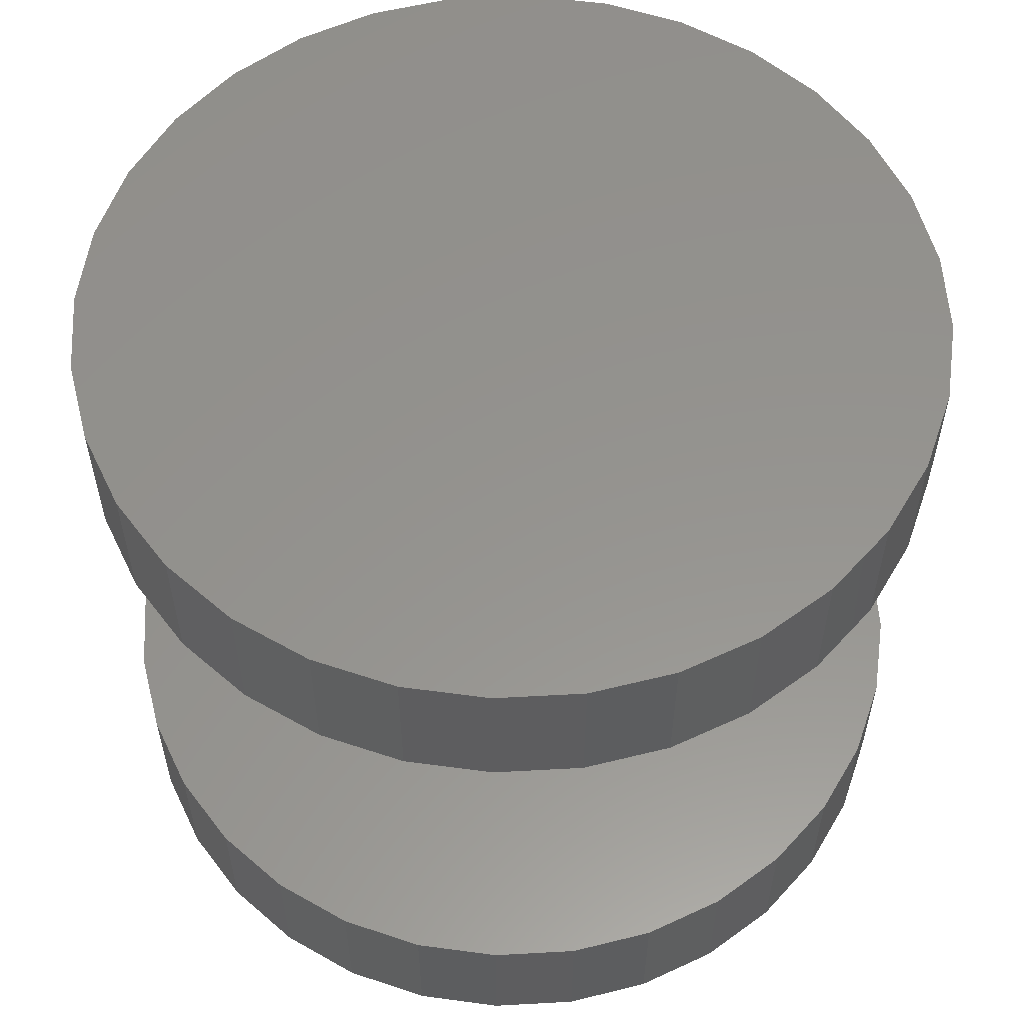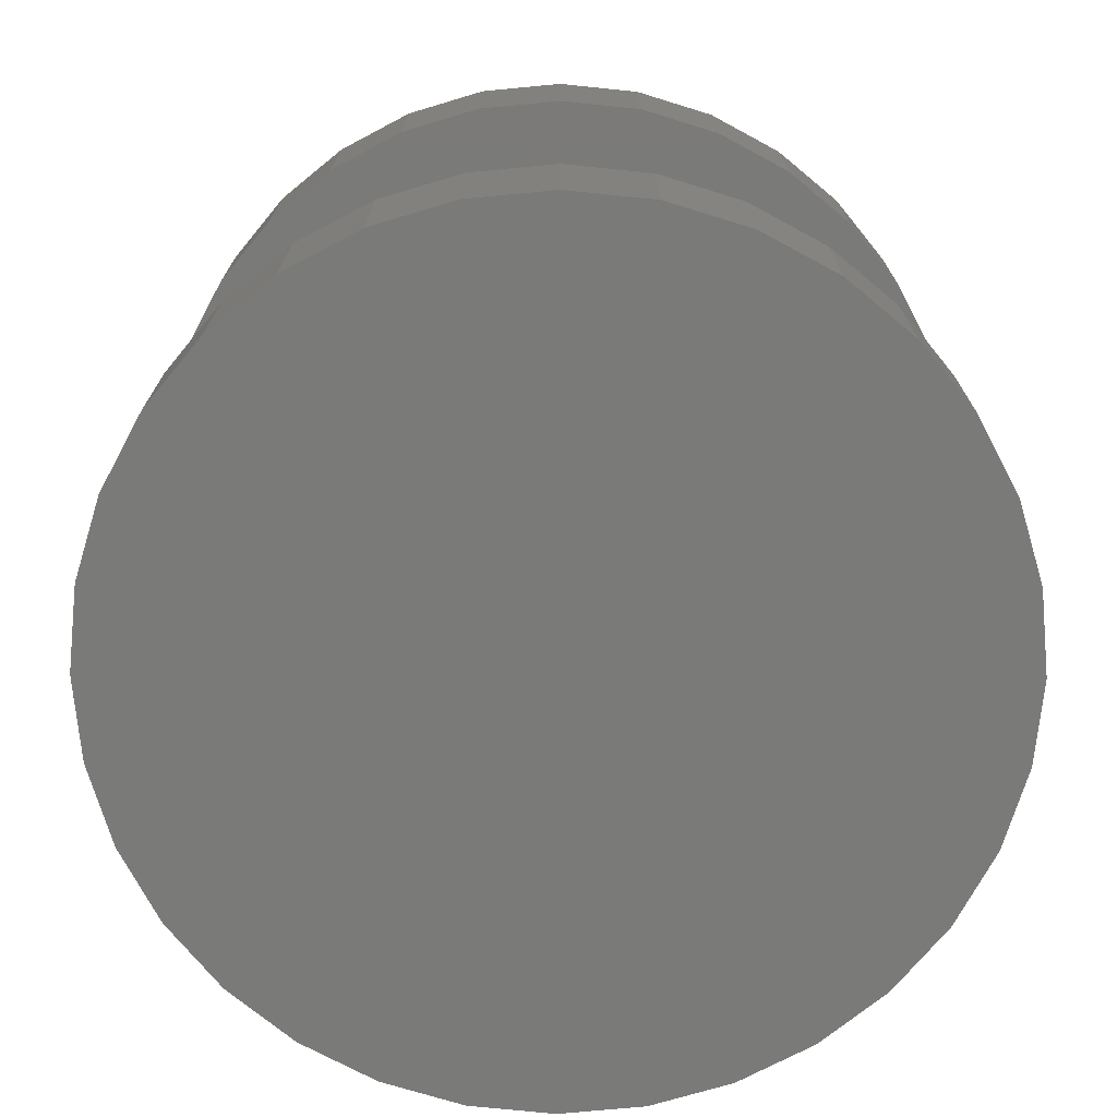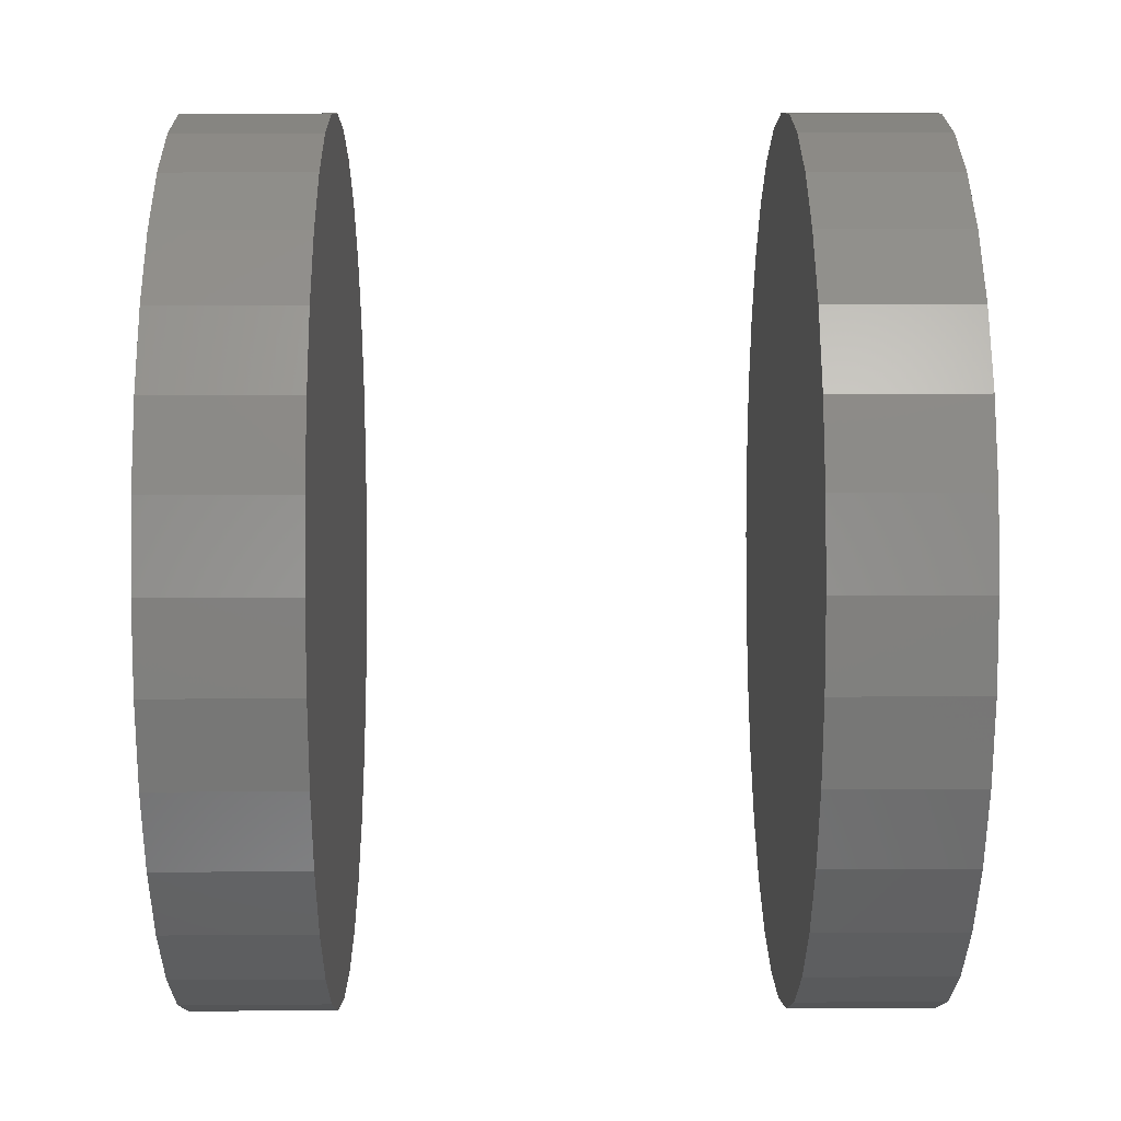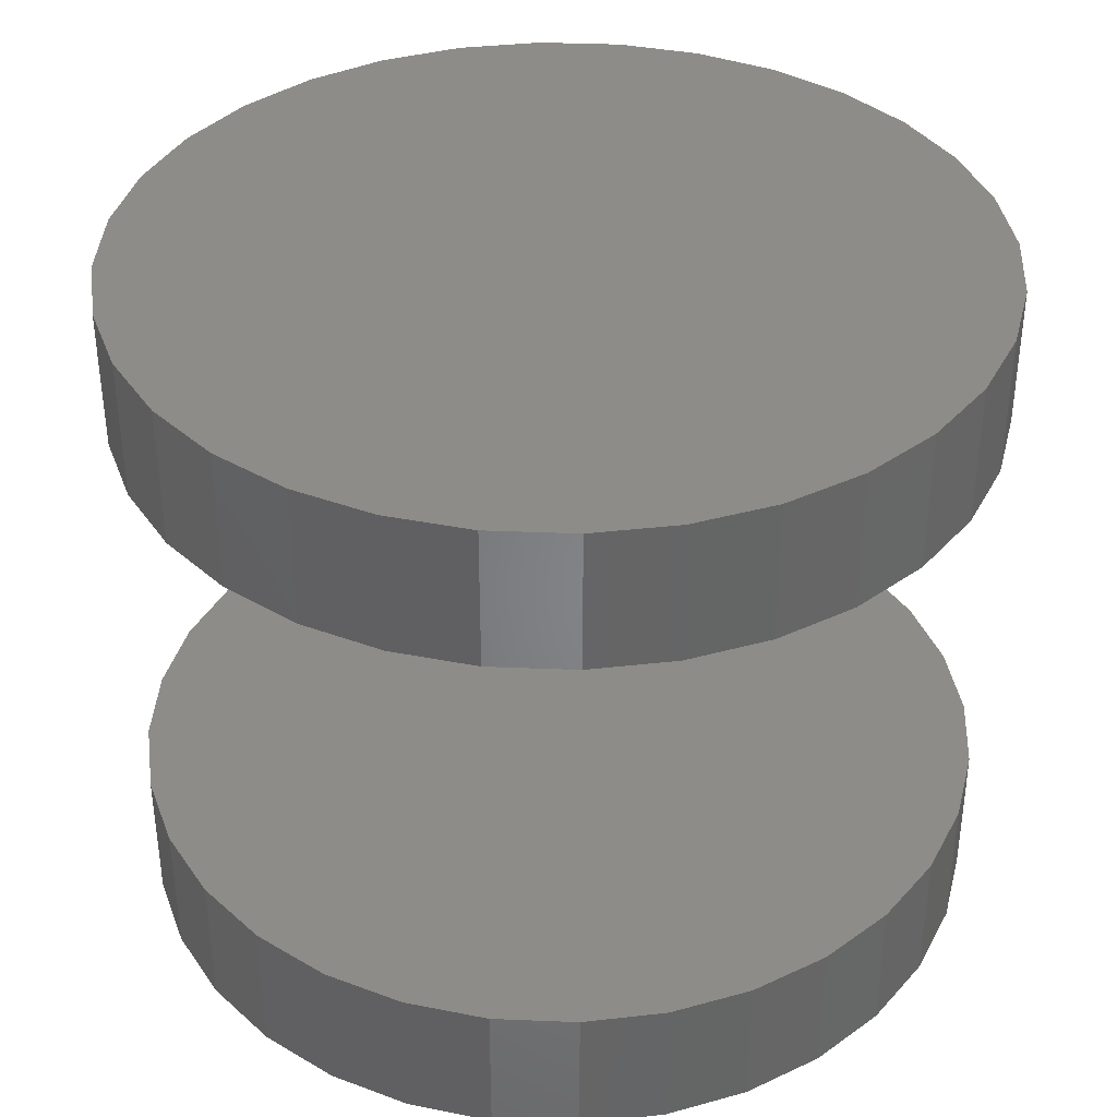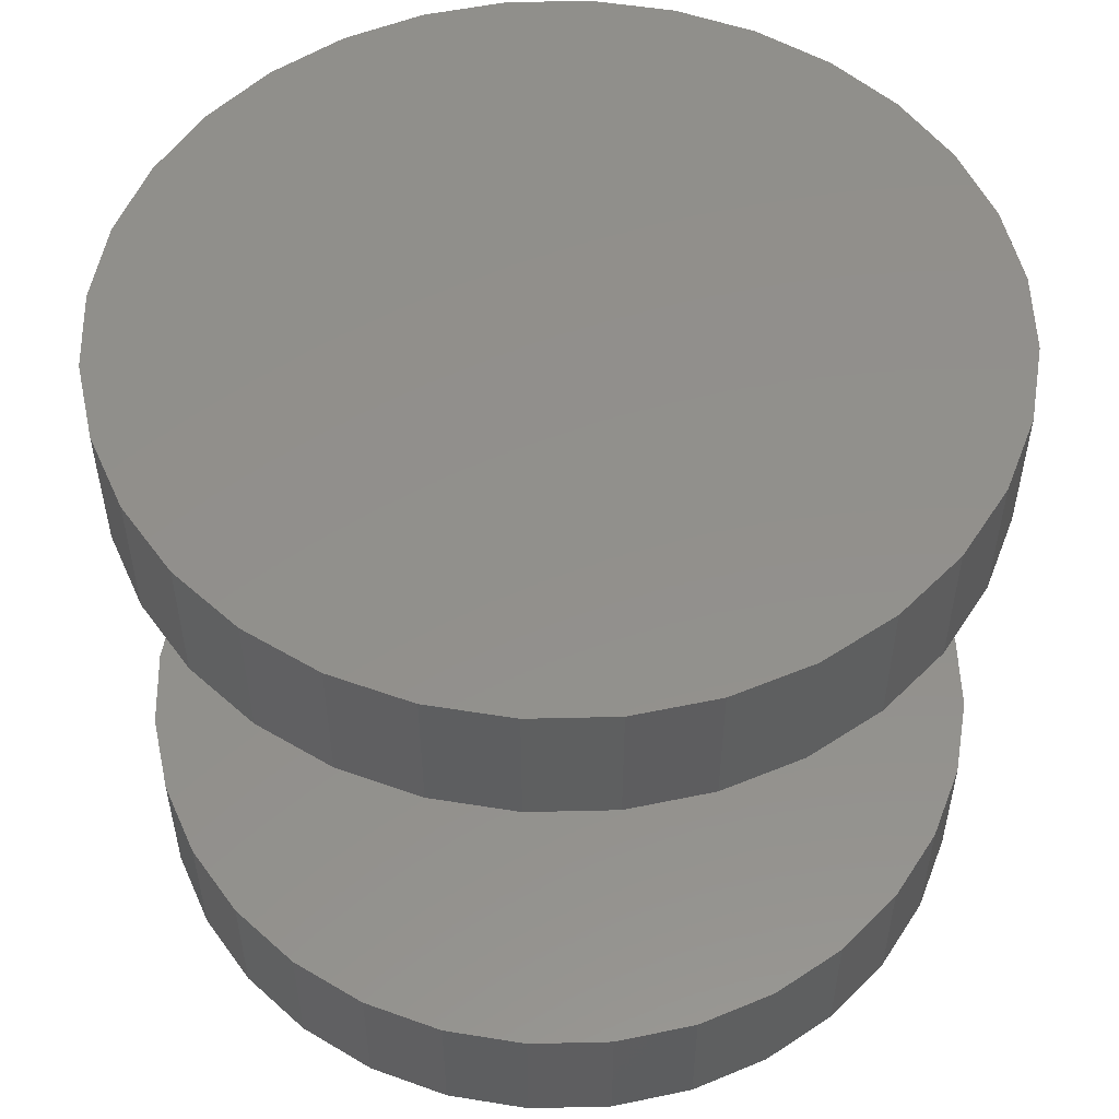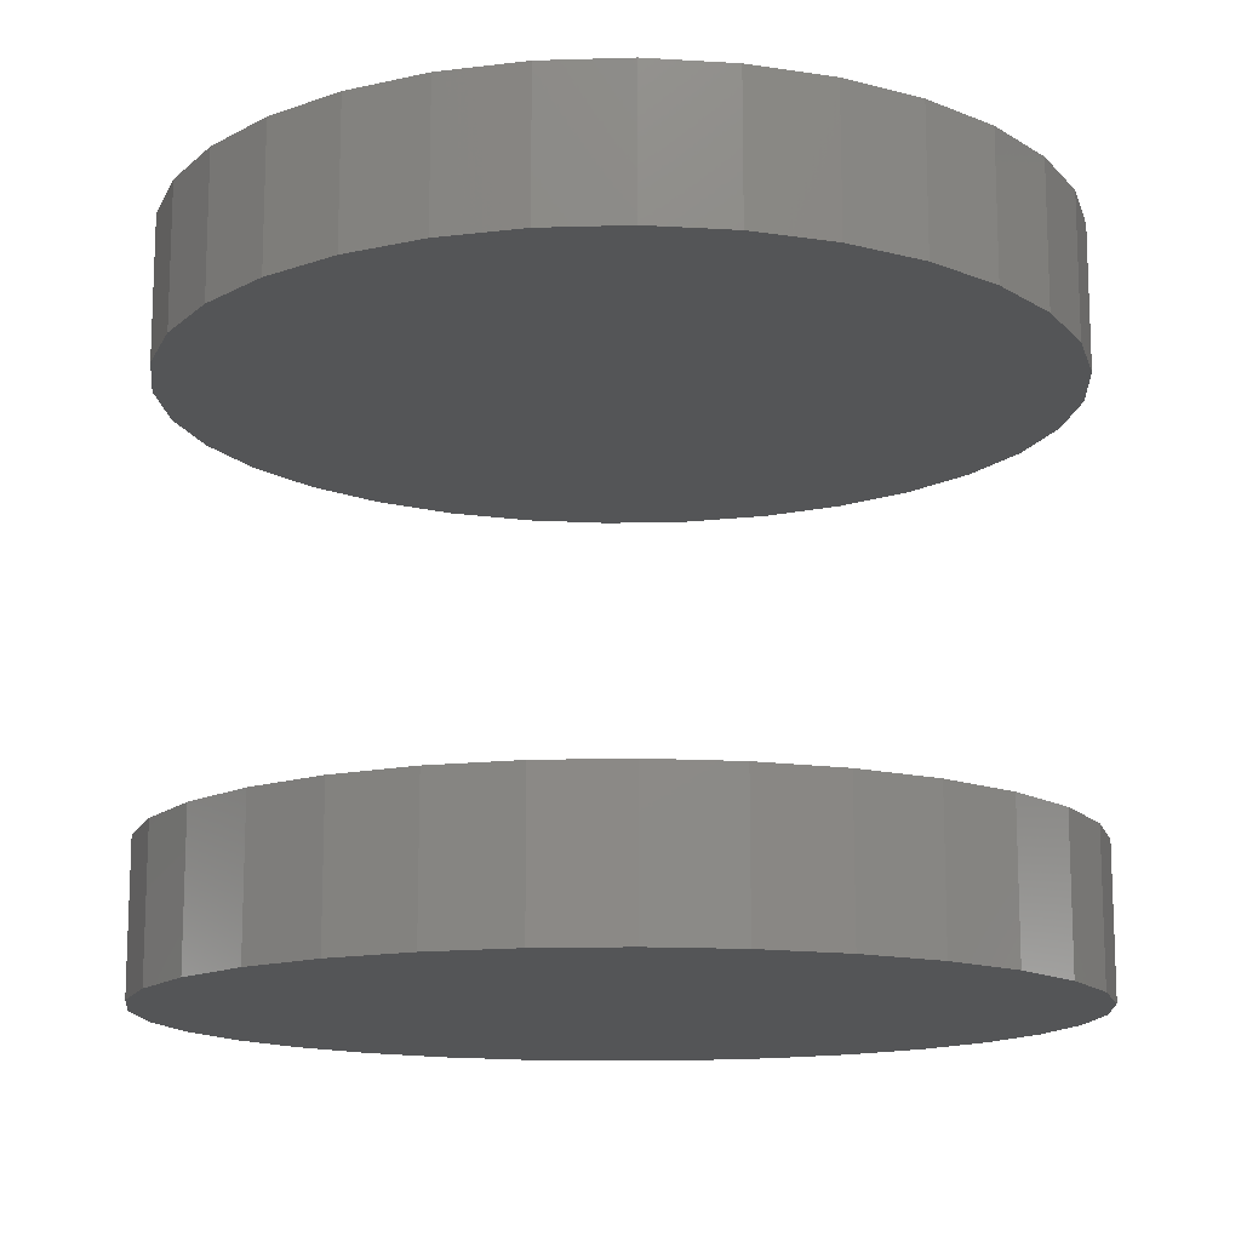
<metadata>
{"format":"stl","ext":"stl","renderer":"f3d","projection":"perspective","resolution":1024,"background":"white","views":[{"elev":56.7,"azim":58.6,"up":"+Z"},{"elev":-73.0,"azim":-146.5,"up":"+Z"},{"elev":15.2,"azim":89.4,"up":"+Y"},{"elev":37.5,"azim":8.6,"up":"+Z"},{"elev":52.9,"azim":-40.8,"up":"+Z"},{"elev":-13.9,"azim":-136.8,"up":"+Z"}]}
</metadata>
<code>
# stl→obj: 128 verts, 248 faces
v 0.6789 -0.1391 0.03125
v 0.6789 -0.1391 0.03906
v 0.6794 -0.1345 0.03125
v 0.6794 -0.1345 0.03906
v 0.6808 -0.1301 0.03125
v 0.6808 -0.1301 0.03906
v 0.6829 -0.126 0.03125
v 0.6829 -0.126 0.03906
v 0.6859 -0.1224 0.03125
v 0.6859 -0.1224 0.03906
v 0.6895 -0.1195 0.03125
v 0.6895 -0.1195 0.03906
v 0.6936 -0.1173 0.03125
v 0.6936 -0.1173 0.03906
v 0.698 -0.1159 0.03125
v 0.698 -0.1159 0.03906
v 0.7026 -0.1155 0.03125
v 0.7026 -0.1155 0.03906
v 0.7073 -0.1159 0.03125
v 0.7073 -0.1159 0.03906
v 0.7117 -0.1173 0.03125
v 0.7117 -0.1173 0.03906
v 0.7158 -0.1195 0.03125
v 0.7158 -0.1195 0.03906
v 0.7194 -0.1224 0.03125
v 0.7194 -0.1224 0.03906
v 0.7223 -0.126 0.03125
v 0.7223 -0.126 0.03906
v 0.7245 -0.1301 0.03125
v 0.7245 -0.1301 0.03906
v 0.7259 -0.1345 0.03125
v 0.7259 -0.1345 0.03906
v 0.7263 -0.1391 0.03125
v 0.7263 -0.1391 0.03906
v 0.6789 -0.1391 0
v 0.6789 -0.1391 0.007812
v 0.6794 -0.1345 0
v 0.6794 -0.1345 0.007812
v 0.6808 -0.1301 0
v 0.6808 -0.1301 0.007812
v 0.6829 -0.126 0
v 0.6829 -0.126 0.007812
v 0.6859 -0.1224 0
v 0.6859 -0.1224 0.007812
v 0.6895 -0.1195 0
v 0.6895 -0.1195 0.007812
v 0.6936 -0.1173 0
v 0.6936 -0.1173 0.007812
v 0.698 -0.1159 0
v 0.698 -0.1159 0.007812
v 0.7026 -0.1155 0
v 0.7026 -0.1155 0.007812
v 0.7073 -0.1159 0
v 0.7073 -0.1159 0.007812
v 0.7117 -0.1173 0
v 0.7117 -0.1173 0.007812
v 0.7158 -0.1195 0
v 0.7158 -0.1195 0.007812
v 0.7194 -0.1224 0
v 0.7194 -0.1224 0.007812
v 0.7223 -0.126 0
v 0.7223 -0.126 0.007812
v 0.7245 -0.1301 0
v 0.7245 -0.1301 0.007812
v 0.7259 -0.1345 0
v 0.7259 -0.1345 0.007812
v 0.7263 -0.1391 0
v 0.7263 -0.1391 0.007812
v 0.7259 -0.1438 0.03125
v 0.7259 -0.1438 0.03906
v 0.7245 -0.1482 0.03125
v 0.7245 -0.1482 0.03906
v 0.7223 -0.1523 0.03125
v 0.7223 -0.1523 0.03906
v 0.7194 -0.1559 0.03125
v 0.7194 -0.1559 0.03906
v 0.7158 -0.1588 0.03125
v 0.7158 -0.1588 0.03906
v 0.7117 -0.161 0.03125
v 0.7117 -0.161 0.03906
v 0.7073 -0.1624 0.03125
v 0.7073 -0.1624 0.03906
v 0.7026 -0.1628 0.03125
v 0.7026 -0.1628 0.03906
v 0.698 -0.1624 0.03125
v 0.698 -0.1624 0.03906
v 0.6936 -0.161 0.03125
v 0.6936 -0.161 0.03906
v 0.6895 -0.1588 0.03125
v 0.6895 -0.1588 0.03906
v 0.6859 -0.1559 0.03125
v 0.6859 -0.1559 0.03906
v 0.6829 -0.1523 0.03125
v 0.6829 -0.1523 0.03906
v 0.6808 -0.1482 0.03125
v 0.6808 -0.1482 0.03906
v 0.6794 -0.1438 0.03125
v 0.6794 -0.1438 0.03906
v 0.7259 -0.1438 0
v 0.7259 -0.1438 0.007812
v 0.7245 -0.1482 0
v 0.7245 -0.1482 0.007812
v 0.7223 -0.1523 0
v 0.7223 -0.1523 0.007812
v 0.7194 -0.1559 0
v 0.7194 -0.1559 0.007812
v 0.7158 -0.1588 0
v 0.7158 -0.1588 0.007812
v 0.7117 -0.161 0
v 0.7117 -0.161 0.007812
v 0.7073 -0.1624 0
v 0.7073 -0.1624 0.007812
v 0.7026 -0.1628 0
v 0.7026 -0.1628 0.007812
v 0.698 -0.1624 0
v 0.698 -0.1624 0.007812
v 0.6936 -0.161 0
v 0.6936 -0.161 0.007812
v 0.6895 -0.1588 0
v 0.6895 -0.1588 0.007812
v 0.6859 -0.1559 0
v 0.6859 -0.1559 0.007812
v 0.6829 -0.1523 0
v 0.6829 -0.1523 0.007812
v 0.6808 -0.1482 0
v 0.6808 -0.1482 0.007812
v 0.6794 -0.1438 0
v 0.6794 -0.1438 0.007812
f 1 2 3
f 3 2 4
f 3 4 5
f 5 4 6
f 5 6 7
f 7 6 8
f 7 8 9
f 9 8 10
f 9 10 11
f 11 10 12
f 11 12 13
f 13 12 14
f 13 14 15
f 15 14 16
f 15 16 17
f 17 16 18
f 17 18 19
f 19 18 20
f 19 20 21
f 21 20 22
f 21 22 23
f 23 22 24
f 23 24 25
f 25 24 26
f 25 26 27
f 27 26 28
f 27 28 29
f 29 28 30
f 29 30 31
f 31 30 32
f 31 32 33
f 33 32 34
f 35 36 37
f 37 36 38
f 37 38 39
f 39 38 40
f 39 40 41
f 41 40 42
f 41 42 43
f 43 42 44
f 43 44 45
f 45 44 46
f 45 46 47
f 47 46 48
f 47 48 49
f 49 48 50
f 49 50 51
f 51 50 52
f 51 52 53
f 53 52 54
f 53 54 55
f 55 54 56
f 55 56 57
f 57 56 58
f 57 58 59
f 59 58 60
f 59 60 61
f 61 60 62
f 61 62 63
f 63 62 64
f 63 64 65
f 65 64 66
f 65 66 67
f 67 66 68
f 33 34 69
f 69 34 70
f 69 70 71
f 71 70 72
f 71 72 73
f 73 72 74
f 73 74 75
f 75 74 76
f 75 76 77
f 77 76 78
f 77 78 79
f 79 78 80
f 79 80 81
f 81 80 82
f 81 82 83
f 83 82 84
f 83 84 85
f 85 84 86
f 85 86 87
f 87 86 88
f 87 88 89
f 89 88 90
f 89 90 91
f 91 90 92
f 91 92 93
f 93 92 94
f 93 94 95
f 95 94 96
f 95 96 97
f 97 96 98
f 97 98 1
f 1 98 2
f 67 68 99
f 99 68 100
f 99 100 101
f 101 100 102
f 101 102 103
f 103 102 104
f 103 104 105
f 105 104 106
f 105 106 107
f 107 106 108
f 107 108 109
f 109 108 110
f 109 110 111
f 111 110 112
f 111 112 113
f 113 112 114
f 113 114 115
f 115 114 116
f 115 116 117
f 117 116 118
f 117 118 119
f 119 118 120
f 119 120 121
f 121 120 122
f 121 122 123
f 123 122 124
f 123 124 125
f 125 124 126
f 125 126 127
f 127 126 128
f 127 128 35
f 35 128 36
f 52 50 48
f 54 52 48
f 54 48 56
f 56 48 46
f 56 46 58
f 58 46 44
f 58 44 60
f 60 44 42
f 60 42 62
f 62 42 40
f 62 40 64
f 64 40 38
f 64 38 66
f 100 126 102
f 102 126 124
f 102 124 104
f 104 124 122
f 104 122 106
f 106 122 120
f 106 120 108
f 108 120 118
f 108 118 110
f 110 118 116
f 110 116 114
f 110 114 112
f 66 38 68
f 68 38 36
f 68 36 100
f 100 36 128
f 100 128 126
f 13 15 17
f 13 17 19
f 21 13 19
f 11 13 21
f 23 11 21
f 9 11 23
f 25 9 23
f 7 9 25
f 27 7 25
f 5 7 27
f 29 5 27
f 3 5 29
f 31 3 29
f 71 95 69
f 93 95 71
f 73 93 71
f 91 93 73
f 75 91 73
f 89 91 75
f 77 89 75
f 87 89 77
f 79 87 77
f 85 87 79
f 83 85 79
f 81 83 79
f 95 97 69
f 69 97 1
f 69 1 33
f 33 1 3
f 33 3 31
f 18 16 14
f 20 18 14
f 20 14 22
f 22 14 12
f 22 12 24
f 24 12 10
f 24 10 26
f 26 10 8
f 26 8 28
f 28 8 6
f 28 6 30
f 30 6 4
f 30 4 32
f 70 96 72
f 72 96 94
f 72 94 74
f 74 94 92
f 74 92 76
f 76 92 90
f 76 90 78
f 78 90 88
f 78 88 80
f 80 88 86
f 80 86 84
f 80 84 82
f 32 4 34
f 34 4 2
f 34 2 70
f 70 2 98
f 70 98 96
f 47 49 51
f 47 51 53
f 55 47 53
f 45 47 55
f 57 45 55
f 43 45 57
f 59 43 57
f 41 43 59
f 61 41 59
f 39 41 61
f 63 39 61
f 37 39 63
f 65 37 63
f 101 125 99
f 123 125 101
f 103 123 101
f 121 123 103
f 105 121 103
f 119 121 105
f 107 119 105
f 117 119 107
f 109 117 107
f 115 117 109
f 113 115 109
f 111 113 109
f 125 127 99
f 99 127 35
f 99 35 67
f 67 35 37
f 67 37 65

</code>
